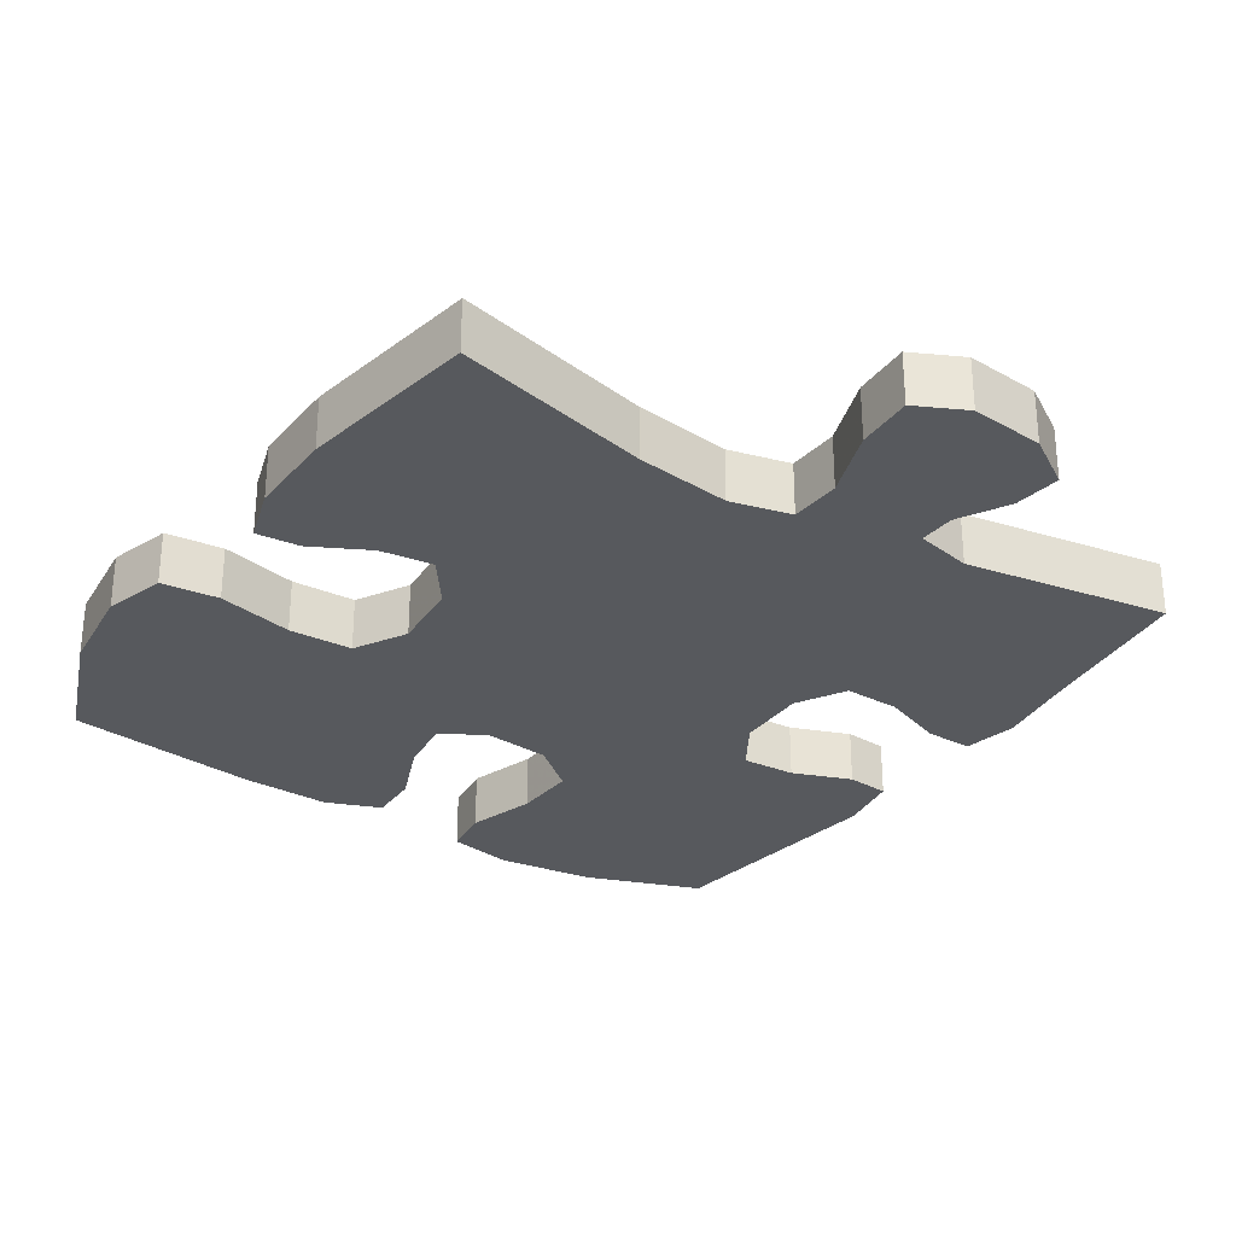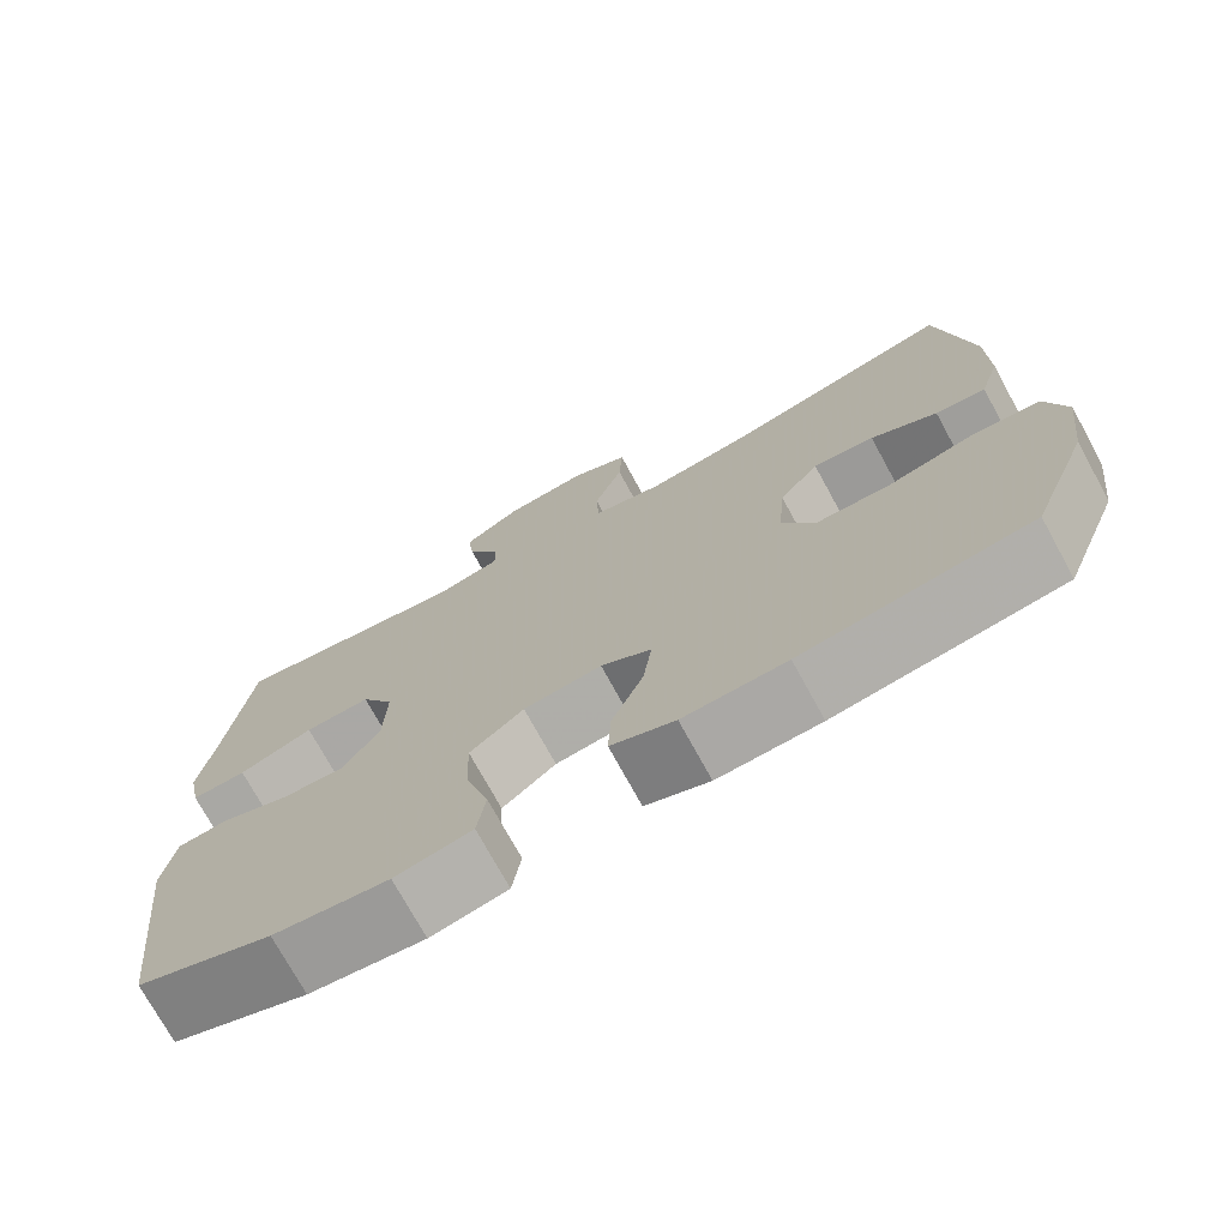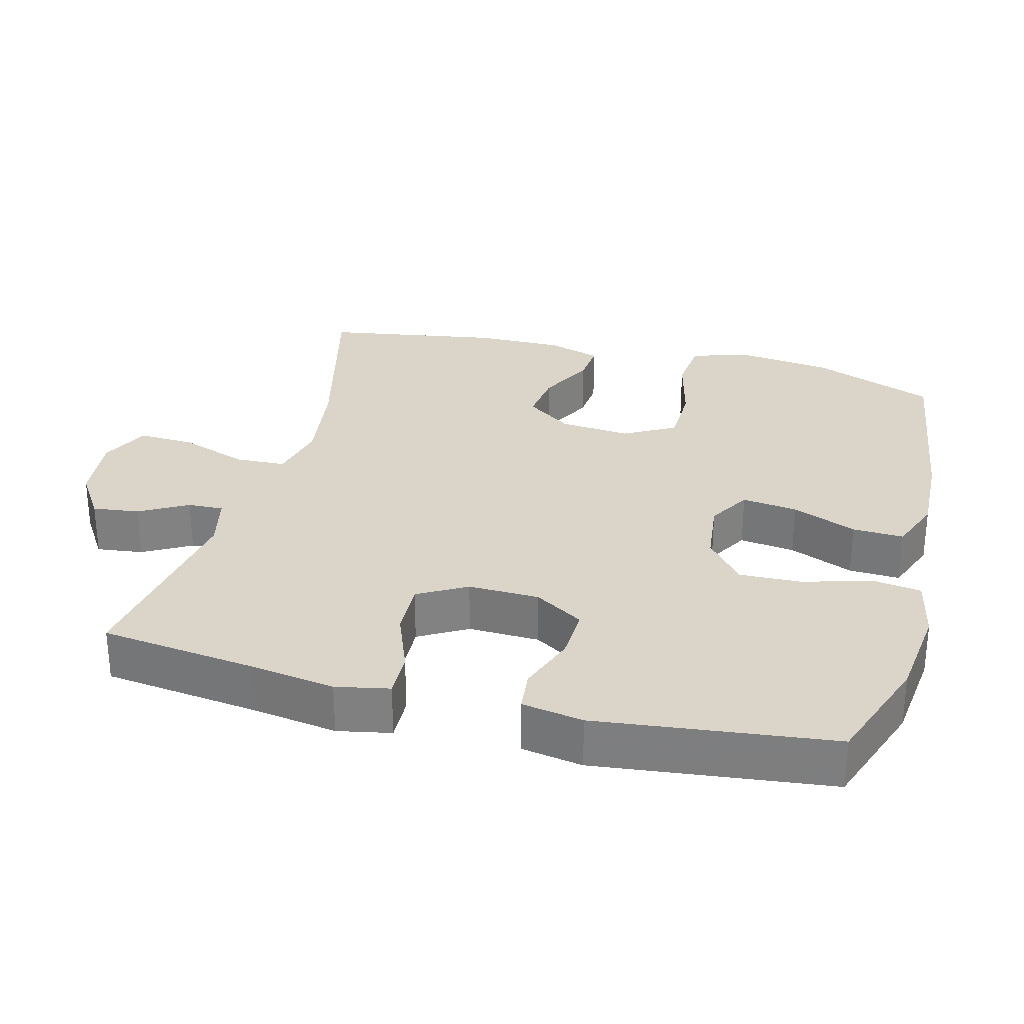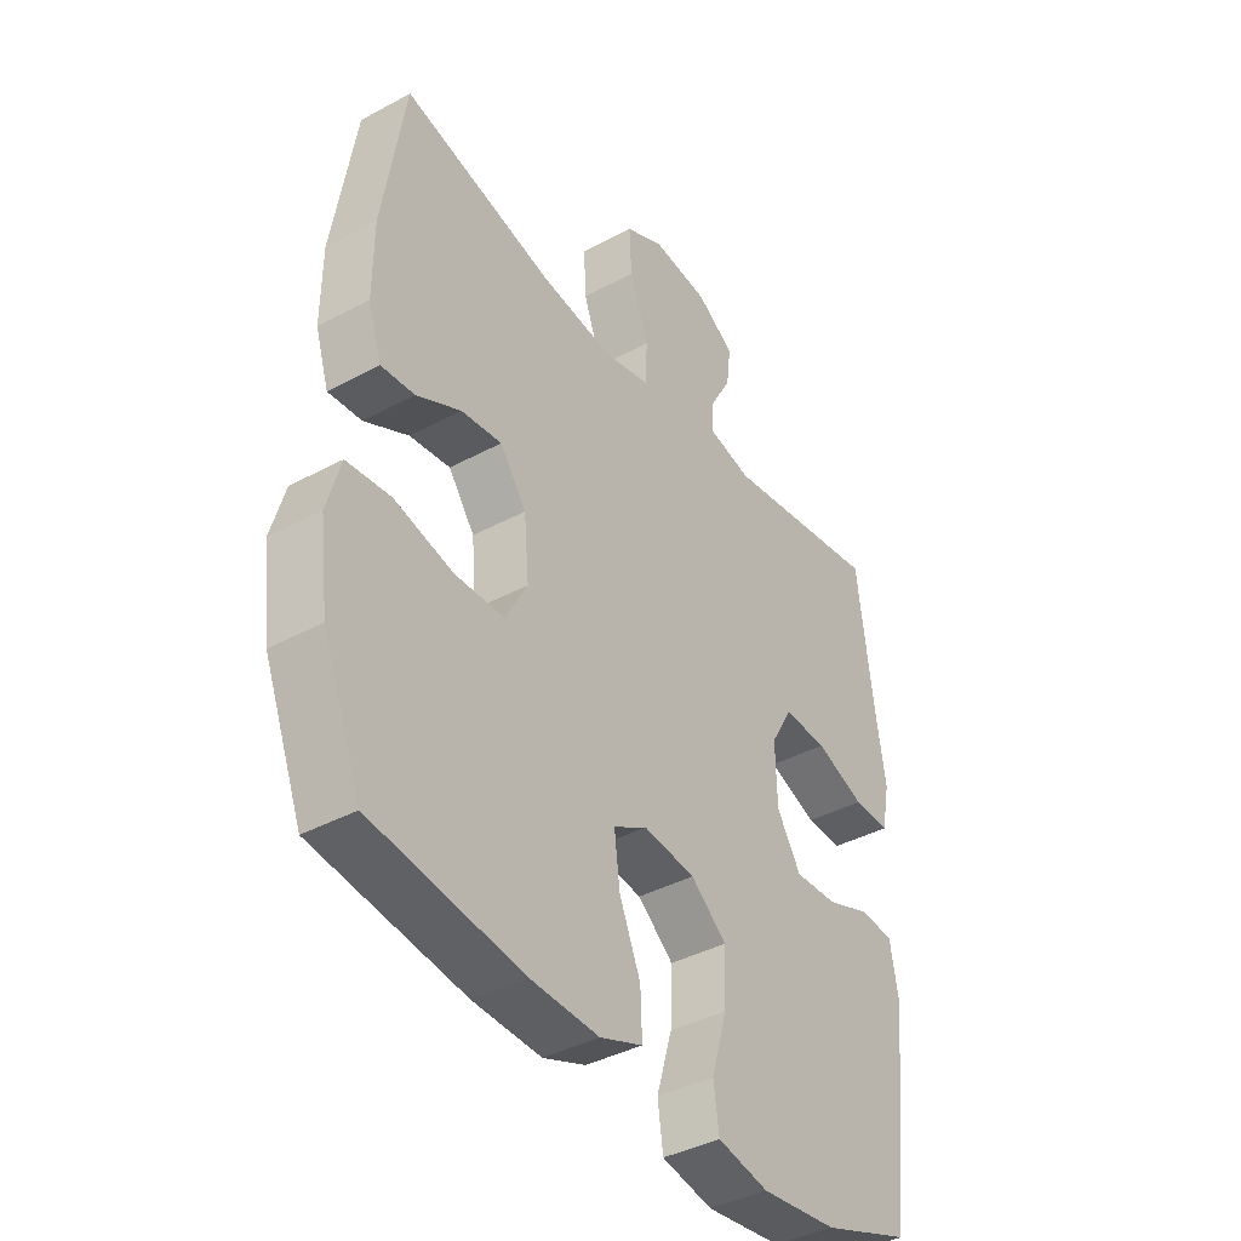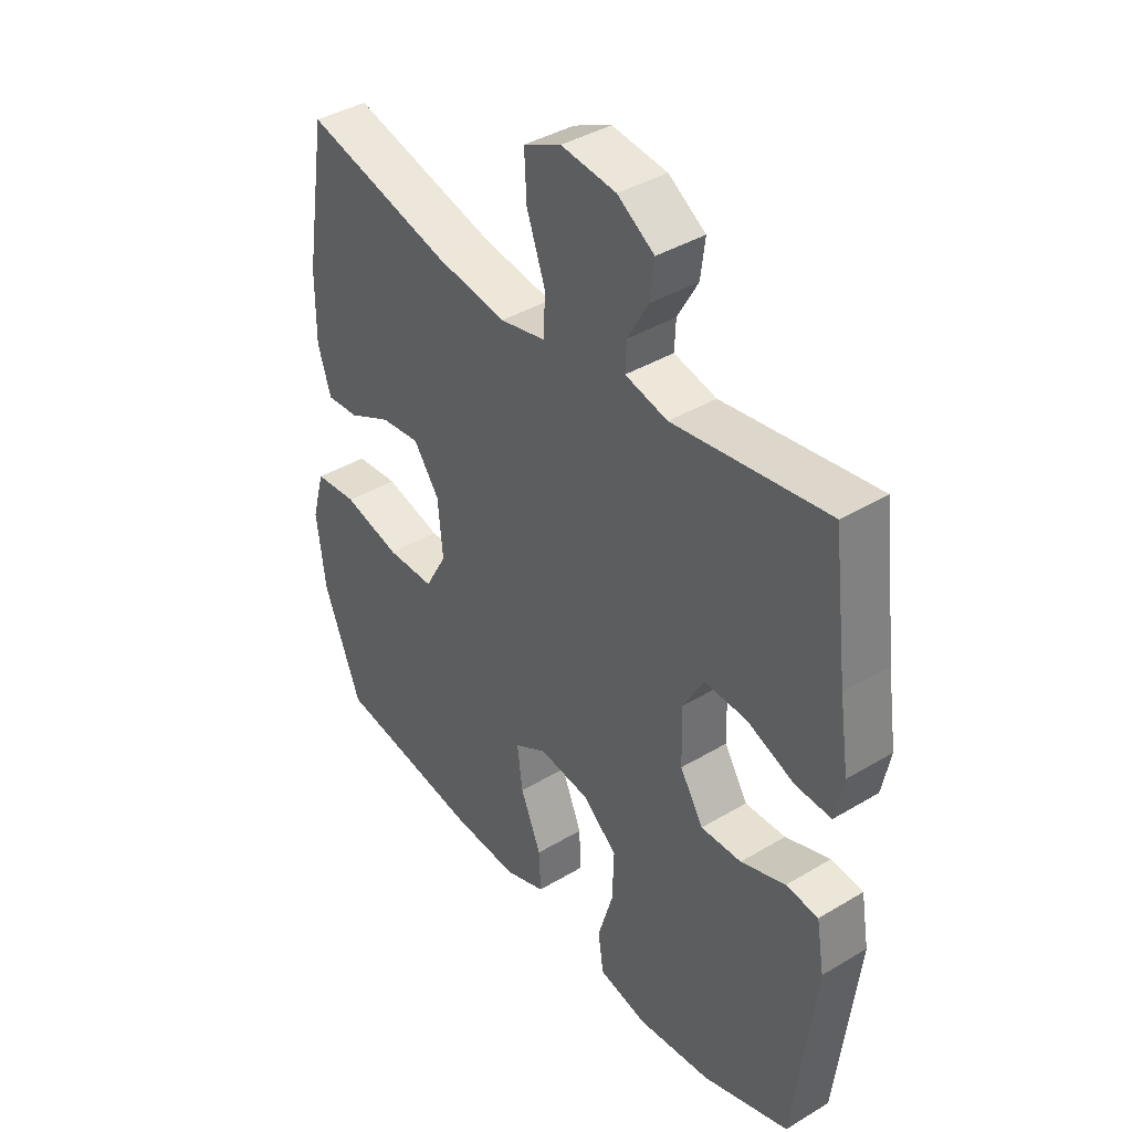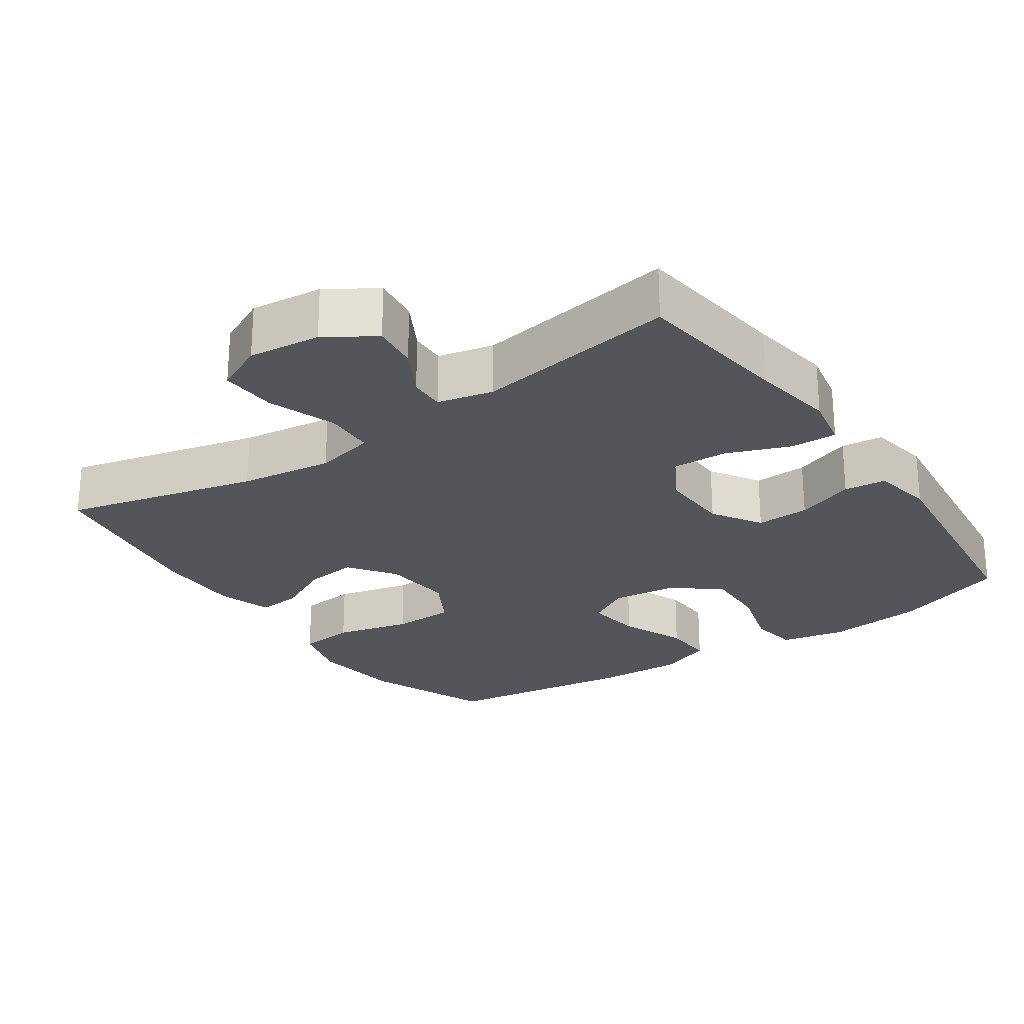
<metadata>
{"format":"obj","ext":"obj","renderer":"f3d","projection":"perspective","resolution":1024,"background":"white","views":[{"elev":-29.5,"azim":-33.4,"up":"+Y"},{"elev":-73.8,"azim":-151.3,"up":"+Z"},{"elev":29.4,"azim":104.6,"up":"+Y"},{"elev":-39.5,"azim":-56.1,"up":"+Z"},{"elev":40.0,"azim":53.5,"up":"+Z"},{"elev":-24.9,"azim":34.6,"up":"+Y"}]}
</metadata>
<code>
v 0.5 0.07 0.5
v 0.528 0.07 0.279
v 0.546 0.07 0.162
v 0.531 0.07 0.087
v 0.466 0.07 0.089
v 0.378 0.07 0.123
v 0.3 0.07 0.126
v 0.261 0.07 0.058
v 0.264 0.07 -0.042
v 0.307 0.07 -0.111
v 0.382 0.07 -0.108
v 0.464 0.07 -0.078
v 0.523 0.07 -0.084
v 0.538 0.07 -0.17
v 0.5 0.07 -0.5
v 0.34 0.07 -0.557
v 0.204 0.07 -0.573
v 0.113 0.07 -0.554
v 0.103 0.07 -0.485
v 0.131 0.07 -0.39
v 0.134 0.07 -0.302
v 0.07 0.07 -0.249
v -0.023 0.07 -0.238
v -0.083 0.07 -0.273
v -0.073 0.07 -0.351
v -0.035 0.07 -0.442
v -0.032 0.07 -0.514
v -0.108 0.07 -0.543
v -0.23 0.07 -0.538
v -0.5 0.07 -0.5
v -0.569 0.07 -0.325
v -0.585 0.07 -0.196
v -0.561 0.07 -0.111
v -0.482 0.07 -0.103
v -0.377 0.07 -0.129
v -0.289 0.07 -0.127
v -0.249 0.07 -0.055
v -0.258 0.07 0.044
v -0.305 0.07 0.109
v -0.378 0.07 0.1
v -0.457 0.07 0.06
v -0.517 0.07 0.055
v -0.541 0.07 0.131
v -0.54 0.07 0.253
v -0.5 0.07 0.5
v -0.23 0.07 0.433
v -0.1 0.07 0.415
v -0.016 0.07 0.434
v -0.013 0.07 0.505
v -0.047 0.07 0.6
v -0.051 0.07 0.679
v 0.018 0.07 0.712
v 0.119 0.07 0.701
v 0.187 0.07 0.657
v 0.179 0.07 0.592
v 0.141 0.07 0.524
v 0.139 0.07 0.474
v 0.217 0.07 0.456
v 0.5 0 0.5
v 0.528 0 0.279
v 0.546 0 0.162
v 0.531 0 0.087
v 0.466 0 0.089
v 0.378 0 0.123
v 0.3 0 0.126
v 0.261 0 0.058
v 0.264 0 -0.042
v 0.307 0 -0.111
v 0.382 0 -0.108
v 0.464 0 -0.078
v 0.523 0 -0.084
v 0.538 0 -0.17
v 0.5 0 -0.5
v 0.34 0 -0.557
v 0.204 0 -0.573
v 0.113 0 -0.554
v 0.103 0 -0.485
v 0.131 0 -0.39
v 0.134 0 -0.302
v 0.07 0 -0.249
v -0.023 0 -0.238
v -0.083 0 -0.273
v -0.073 0 -0.351
v -0.035 0 -0.442
v -0.032 0 -0.514
v -0.108 0 -0.543
v -0.23 0 -0.538
v -0.5 0 -0.5
v -0.569 0 -0.325
v -0.585 0 -0.196
v -0.561 0 -0.111
v -0.482 0 -0.103
v -0.377 0 -0.129
v -0.289 0 -0.127
v -0.249 0 -0.055
v -0.258 0 0.044
v -0.305 0 0.109
v -0.378 0 0.1
v -0.457 0 0.06
v -0.517 0 0.055
v -0.541 0 0.131
v -0.54 0 0.253
v -0.5 0 0.5
v -0.23 0 0.433
v -0.1 0 0.415
v -0.016 0 0.434
v -0.013 0 0.505
v -0.047 0 0.6
v -0.051 0 0.679
v 0.018 0 0.712
v 0.119 0 0.701
v 0.187 0 0.657
v 0.179 0 0.592
v 0.141 0 0.524
v 0.139 0 0.474
v 0.217 0 0.456
f 53 54 55 56
f 53 56 57
f 52 53 57
f 49 50 51 52
f 48 49 52 57
f 43 44 45 46
f 43 46 47
f 40 41 42 43
f 39 40 43 47
f 38 39 47 48
f 32 33 34 35
f 32 35 36
f 31 32 36
f 30 31 36
f 29 30 36
f 28 29 36 37
f 25 26 27 28
f 24 25 28 37
f 17 18 19 20
f 17 20 21
f 16 17 21
f 15 16 21
f 14 15 21 22
f 11 12 13 14
f 10 11 14 22
f 3 4 5 6
f 2 3 6 7
f 58 1 2 7
f 57 58 7 8
f 48 57 8 9
f 38 48 9
f 23 24 37 38
f 22 23 38
f 9 10 22 38
f 114 113 112 111
f 115 114 111
f 115 111 110
f 110 109 108 107
f 115 110 107 106
f 104 103 102 101
f 105 104 101
f 101 100 99 98
f 105 101 98 97
f 106 105 97 96
f 93 92 91 90
f 94 93 90
f 94 90 89
f 94 89 88
f 94 88 87
f 95 94 87 86
f 86 85 84 83
f 95 86 83 82
f 78 77 76 75
f 79 78 75
f 79 75 74
f 79 74 73
f 80 79 73 72
f 72 71 70 69
f 80 72 69 68
f 64 63 62 61
f 65 64 61 60
f 65 60 59 116
f 66 65 116 115
f 67 66 115 106
f 67 106 96
f 96 95 82 81
f 96 81 80
f 96 80 68 67
f 1 59 60 2
f 2 60 61 3
f 3 61 62 4
f 4 62 63 5
f 5 63 64 6
f 6 64 65 7
f 7 65 66 8
f 8 66 67 9
f 9 67 68 10
f 10 68 69 11
f 11 69 70 12
f 12 70 71 13
f 13 71 72 14
f 14 72 73 15
f 15 73 74 16
f 16 74 75 17
f 17 75 76 18
f 18 76 77 19
f 19 77 78 20
f 20 78 79 21
f 21 79 80 22
f 22 80 81 23
f 23 81 82 24
f 24 82 83 25
f 25 83 84 26
f 26 84 85 27
f 27 85 86 28
f 28 86 87 29
f 29 87 88 30
f 30 88 89 31
f 31 89 90 32
f 32 90 91 33
f 33 91 92 34
f 34 92 93 35
f 35 93 94 36
f 36 94 95 37
f 37 95 96 38
f 38 96 97 39
f 39 97 98 40
f 40 98 99 41
f 41 99 100 42
f 42 100 101 43
f 43 101 102 44
f 44 102 103 45
f 45 103 104 46
f 46 104 105 47
f 47 105 106 48
f 48 106 107 49
f 49 107 108 50
f 50 108 109 51
f 51 109 110 52
f 52 110 111 53
f 53 111 112 54
f 54 112 113 55
f 55 113 114 56
f 56 114 115 57
f 57 115 116 58
f 58 116 59 1

</code>
